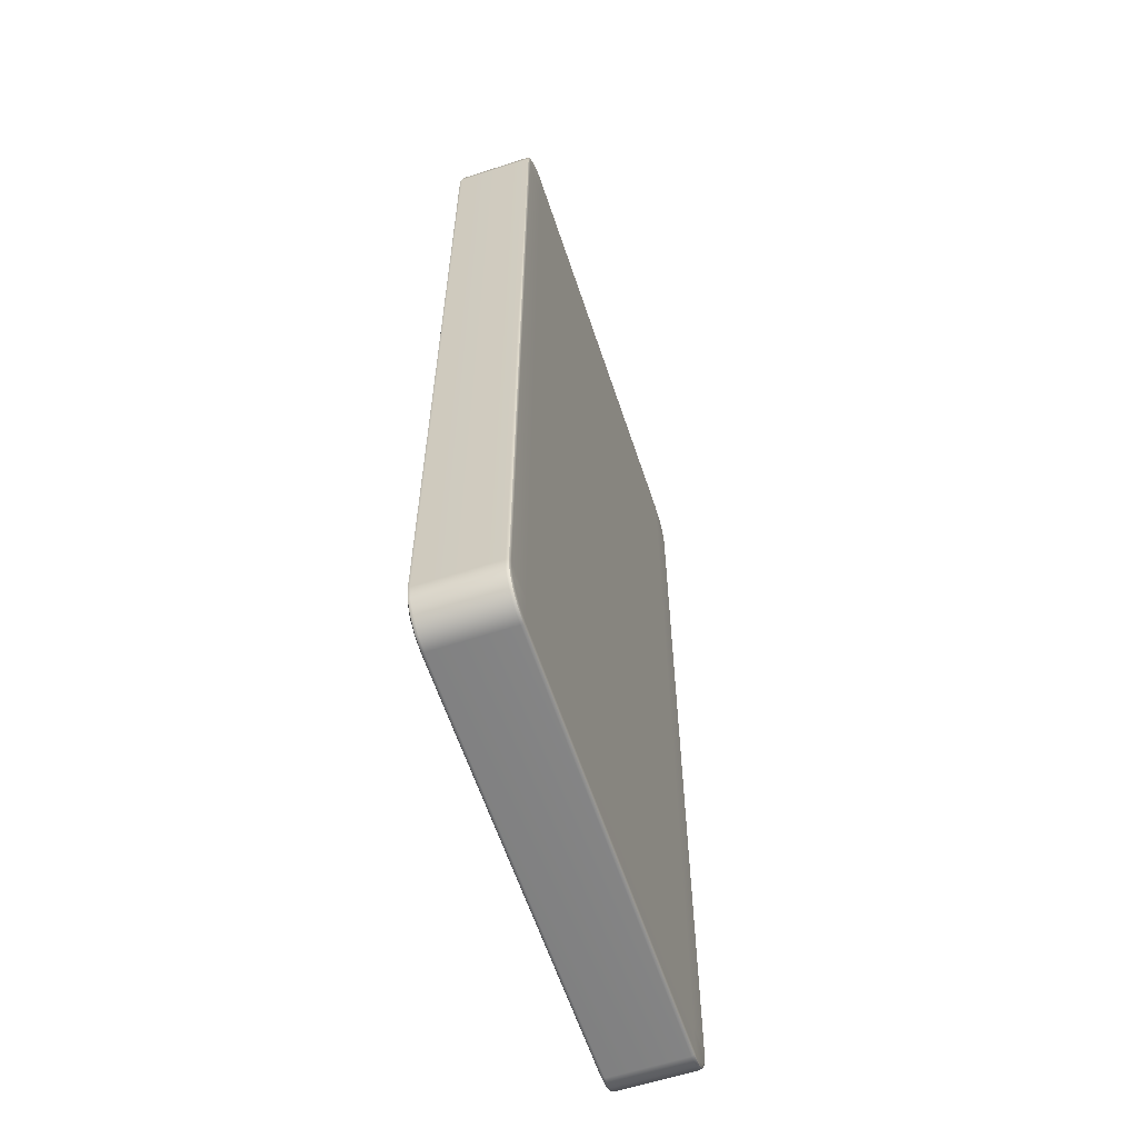
<metadata>
{"format":"obj","ext":"obj","renderer":"f3d","projection":"perspective","resolution":1024,"background":"white","views":[{"elev":-60.9,"azim":-71.7,"up":"+Z"}]}
</metadata>
<code>
g ENV_spinningPlatform
v 5.744 -0.456 6
v 5.911 -0.4871 5.954
v 5.742 -0.4871 5.987
v 5.916 -0.456 5.966
v 6.053 -0.4871 5.859
v 6.062 -0.456 5.868
v 6.147 -0.4871 5.717
v 6.159 -0.456 5.722
v 6.181 -0.4871 5.549
v 6.194 -0.456 5.55
v 6.181 -0.4871 -9.394e-05
v 6.194 -0.456 9.537e-05
v 6.181 -0.4871 -5.549
v 6.194 -0.456 -5.55
v 6.147 -0.4871 -5.717
v 6.159 -0.456 -5.722
v 6.159 -9.394e-05 -5.722
v 6.194 -9.394e-05 -5.55
v 6.159 0.456 -5.722
v 6.194 -9.394e-05 9.537e-05
v 6.194 -9.394e-05 5.55
v 6.159 -9.394e-05 5.722
v 6.194 0.456 5.55
v 6.194 0.456 9.537e-05
v 6.194 0.456 -5.55
v 6.181 0.4871 -5.549
v 6.147 0.4871 -5.717
v 6.181 0.4871 -9.394e-05
v 6.181 0.4871 5.549
v 6.147 0.4871 5.717
v 6.159 0.456 5.722
v 6.053 0.4871 5.859
v 6.062 -9.394e-05 5.868
v 6.062 0.456 5.868
v 5.911 0.4871 5.954
v 5.916 -9.394e-05 5.966
v 5.916 0.456 5.966
v 5.742 0.4871 5.987
v 5.744 0.456 6
v 5.744 -9.394e-05 6
v 0.4499 -0.456 6
v 5.742 -0.4871 5.987
v 0.4512 -0.4871 5.987
v 0.2778 -0.456 5.966
v 0.2827 -0.4871 5.954
v 0.4499 -9.394e-05 6
v 0.4499 0.456 6
v 0.1318 -0.456 5.868
v 0.1411 -0.4871 5.859
v 0.2778 -9.394e-05 5.966
v 0.4512 0.4871 5.987
v 5.742 0.4871 5.987
v 0.2827 0.4871 5.954
v 0.2778 0.456 5.966
v 0.1411 0.4871 5.859
v 0.03421 -0.456 5.722
v 0.04634 -0.4871 5.717
v 0.1318 -9.394e-05 5.868
v 0.03421 -9.394e-05 5.722
v 0.1318 0.456 5.868
v 0.04634 0.4871 5.717
v 0.03421 0.456 5.722
v 0.4499 0.456 -6
v 5.742 0.4871 -5.987
v 0.4512 0.4871 -5.987
v 5.744 0.456 -6
v 5.911 0.4871 -5.954
v 5.916 0.456 -5.966
v 6.053 0.4871 -5.859
v 6.062 0.456 -5.868
v 6.147 0.4871 -5.717
v 6.159 0.456 -5.722
v 6.159 -9.394e-05 -5.722
v 6.062 -9.394e-05 -5.868
v 6.159 -0.456 -5.722
v 5.916 -9.394e-05 -5.966
v 6.062 -0.456 -5.868
v 6.053 -0.4871 -5.859
v 6.147 -0.4871 -5.717
v 5.911 -0.4871 -5.954
v 5.916 -0.456 -5.966
v 5.742 -0.4871 -5.987
v 5.744 -9.394e-05 -6
v 5.744 -0.456 -6
v 0.4512 -0.4871 -5.987
v 0.4499 -0.456 -6
v 0.4499 -9.394e-05 -6
v 0.2778 0.456 -5.966
v 0.4512 0.4871 -5.987
v 0.2827 0.4871 -5.954
v 0.2778 -9.394e-05 -5.966
v 0.1318 0.456 -5.868
v 0.1411 0.4871 -5.859
v 0.03421 0.456 -5.722
v 0.04634 0.4871 -5.717
v 0.1318 -9.394e-05 -5.868
v 0.2778 -0.456 -5.966
v 9.394e-05 0.456 -5.55
v 0.01298 0.4871 -5.549
v 0.2827 -0.4871 -5.954
v 0.4512 -0.4871 -5.987
v 0.1411 -0.4871 -5.859
v 0.1318 -0.456 -5.868
v 0.04634 -0.4871 -5.717
v 0.03421 -9.394e-05 -5.722
v 0.03421 -0.456 -5.722
v 0.01298 -0.4871 -5.549
v 9.394e-05 -9.394e-05 -5.55
v 9.394e-05 -0.456 -5.55
v 0.01298 -0.4871 -9.394e-05
v -9.537e-05 -9.394e-05 -9.394e-05
v -9.537e-05 -0.456 -9.394e-05
v 0.01298 -0.4871 5.549
v -9.537e-05 0.456 -9.394e-05
v 0.01298 0.4871 -9.394e-05
v -9.537e-05 -0.456 5.55
v 0.04634 -0.4871 5.717
v 0.03421 -0.456 5.722
v 0.03421 -9.394e-05 5.722
v -9.537e-05 -9.394e-05 5.55
v 0.03421 0.456 5.722
v -9.537e-05 0.456 5.55
v 0.01298 0.4871 5.549
v 0.04634 0.4871 5.717
v 6.053 -0.4871 5.859
v 6.147 -0.4871 5.717
v 6.118 -0.4999 5.705
v 6.03 -0.4999 5.836
v 5.744 -0.4999 5.55
v 5.911 -0.4871 5.954
v 6.15 -0.4999 5.546
v 6.181 -0.4871 5.549
v 5.899 -0.4999 5.924
v 5.742 -0.4871 5.987
v 5.739 -0.4999 5.956
v 0.4512 -0.4871 5.987
v 0.4499 -0.4999 5.55
v 0.4543 -0.4999 5.956
v 0.2827 -0.4871 5.954
v 0.295 -0.4999 5.924
v 0.1411 -0.4871 5.859
v 0.1637 -0.4999 5.836
v 0.04634 -0.4871 5.717
v 0.07573 -0.4999 5.705
v 0.01298 -0.4871 5.549
v 0.04407 -0.4999 5.546
v 0.01298 -0.4871 -9.394e-05
v 0.04407 -0.4999 -9.394e-05
v 0.01298 -0.4871 -5.549
v 0.4499 -0.4999 -9.394e-05
v 0.4499 -0.4999 -5.55
v 5.744 -0.4999 -5.55
v 5.744 -0.4999 -9.394e-05
v 0.04407 -0.4999 -5.546
v 0.04634 -0.4871 -5.717
v 6.15 -0.4999 -9.394e-05
v 6.181 -0.4871 -9.394e-05
v 0.07573 -0.4999 -5.705
v 0.1411 -0.4871 -5.859
v 6.15 -0.4999 -5.546
v 6.181 -0.4871 -5.549
v 0.1637 -0.4999 -5.836
v 0.2827 -0.4871 -5.954
v 6.118 -0.4999 -5.705
v 6.147 -0.4871 -5.717
v 0.295 -0.4999 -5.924
v 0.4512 -0.4871 -5.987
v 6.03 -0.4999 -5.836
v 6.053 -0.4871 -5.859
v 0.4543 -0.4999 -5.956
v 5.742 -0.4871 -5.987
v 5.899 -0.4999 -5.924
v 5.911 -0.4871 -5.954
v 5.739 -0.4999 -5.956
v 0.4512 0.4871 5.987
v 0.2827 0.4871 5.954
v 0.295 0.4999 5.924
v 0.4543 0.4999 5.956
v 5.742 0.4871 5.987
v 0.4499 0.4999 5.55
v 5.739 0.4999 5.956
v 5.744 0.4999 5.55
v 5.911 0.4871 5.954
v 0.1637 0.4999 5.836
v 0.1411 0.4871 5.859
v 5.899 0.4999 5.924
v 6.053 0.4871 5.859
v 0.07573 0.4999 5.705
v 0.04634 0.4871 5.717
v 6.03 0.4999 5.836
v 6.147 0.4871 5.717
v 0.04407 0.4999 5.546
v 0.01298 0.4871 5.549
v 6.118 0.4999 5.705
v 6.181 0.4871 5.549
v 6.15 0.4999 5.546
v 6.181 0.4871 -9.394e-05
v 6.15 0.4999 -9.394e-05
v 6.181 0.4871 -5.549
v 5.744 0.4999 9.537e-05
v 6.15 0.4999 -5.546
v 5.744 0.4999 -5.55
v 6.147 0.4871 -5.717
v 0.4499 0.4999 -9.394e-05
v 0.4499 0.4999 -5.55
v 0.04407 0.4999 -9.394e-05
v 0.01298 0.4871 -9.394e-05
v 6.118 0.4999 -5.705
v 6.053 0.4871 -5.859
v 0.04407 0.4999 -5.546
v 0.01298 0.4871 -5.549
v 6.03 0.4999 -5.836
v 5.911 0.4871 -5.954
v 0.07573 0.4999 -5.705
v 0.04634 0.4871 -5.717
v 5.899 0.4999 -5.924
v 5.742 0.4871 -5.987
v 0.1637 0.4999 -5.836
v 0.1411 0.4871 -5.859
v 5.739 0.4999 -5.956
v 0.4512 0.4871 -5.987
v 0.295 0.4999 -5.924
v 0.2827 0.4871 -5.954
v 0.4543 0.4999 -5.956
v 6.422 -0.2571 9.537e-05
v 6.422 -0.2374 0.09828
v 6.422 -9.394e-05 9.537e-05
v 6.359 -0.2969 -0.1229
v 6.359 -0.3214 9.537e-05
v 6.422 -0.2571 9.537e-05
v 6.422 -0.2374 -0.09828
v 6.422 -0.2374 -0.09828
v 6.359 -0.2272 -0.2272
v 6.359 -0.2969 -0.1229
v 6.422 -0.1817 -0.1817
v 6.359 -0.1229 -0.2969
v 6.422 -0.09828 -0.2374
v 6.422 -0.09828 -0.2374
v 6.359 -9.394e-05 -0.3214
v 6.359 -0.1229 -0.2969
v 6.422 -9.394e-05 -0.2571
v 6.359 0.1229 -0.2969
v 6.422 0.09828 -0.2374
v 6.359 0.2272 -0.2272
v 6.422 0.1817 -0.1817
v 6.359 0.2969 -0.1229
v 6.422 0.2374 -0.09828
v 6.359 0.3214 9.537e-05
v 6.422 0.2571 9.537e-05
v 6.359 0.2969 0.1229
v 6.422 0.2374 0.09828
v 6.359 0.2272 0.2272
v 6.422 0.1817 0.1817
v 6.359 0.1229 0.2969
v 6.422 0.09828 0.2374
v 6.359 9.537e-05 0.3214
v 6.422 9.537e-05 0.2571
v 6.359 -0.1229 0.2969
v 6.422 -0.09828 0.2374
v 6.359 -0.2272 0.2272
v 6.422 -0.1817 0.1817
v 6.359 -0.2969 0.1229
v 6.422 -0.2374 0.09828
v 6.359 -0.3214 9.537e-05
v 6.422 -0.2571 9.537e-05
v 6.265 -0.2969 -0.1229
v 6.359 -0.2969 -0.1229
v 6.359 -0.2272 -0.2272
v 6.265 -0.2272 -0.2272
v 6.359 -0.1229 -0.2969
v 6.265 -0.1229 -0.2969
v 6.359 -9.394e-05 -0.3214
v 6.265 -9.394e-05 -0.3214
v 6.359 0.1229 -0.2969
v 6.265 0.1229 -0.2969
v 6.359 0.2272 -0.2272
v 6.265 0.2272 -0.2272
v 6.359 0.2969 -0.1229
v 6.265 0.2969 -0.1229
v 6.359 0.3214 9.537e-05
v 6.265 0.3214 9.537e-05
v 6.359 0.2969 0.1229
v 6.265 0.2969 0.1229
v 6.359 0.2272 0.2272
v 6.265 0.2272 0.2272
v 6.359 0.1229 0.2969
v 6.265 0.1229 0.2969
v 6.359 9.537e-05 0.3214
v 6.265 9.537e-05 0.3214
v 6.359 -0.1229 0.2969
v 6.265 -0.1229 0.2969
v 6.359 -0.2272 0.2272
v 6.265 -0.2272 0.2272
v 6.359 -0.2969 0.1229
v 6.265 -0.2969 0.1229
v 6.359 -0.3214 9.537e-05
v 6.265 -0.3214 9.537e-05
v 6.359 -0.2969 -0.1229
v 6.265 -0.2969 -0.1229
v 6.422 -0.2374 0.09828
v 6.422 -0.1817 0.1817
v 6.422 -9.394e-05 9.537e-05
v 6.422 -0.09828 0.2374
v 6.422 9.537e-05 0.2571
v 6.422 0.09828 0.2374
v 6.422 0.1817 0.1817
v 6.422 0.2374 0.09828
v 6.422 0.2571 9.537e-05
v 6.422 0.2374 -0.09828
v 6.422 0.1817 -0.1817
v 6.422 0.09828 -0.2374
v 6.422 -9.394e-05 -0.2571
v 6.422 -0.09828 -0.2374
v 6.422 -0.1817 -0.1817
v 6.422 -0.2374 -0.09828
v 6.422 -0.2571 9.537e-05
v 6.265 -0.121 -0.2922
v 6.265 -0.1411 -0.3407
v 6.265 -0.2607 -0.2607
v 6.265 -0.2236 -0.2236
v 6.265 -9.394e-05 -0.3163
v 6.265 -9.394e-05 -0.3688
v 6.265 -0.1411 -0.3407
v 6.265 -0.121 -0.2922
v 6.265 0.121 -0.2922
v 6.265 0.1411 -0.3407
v 6.265 -9.394e-05 -0.3688
v 6.265 -9.394e-05 -0.3163
v 6.265 0.2236 -0.2236
v 6.265 0.2607 -0.2607
v 6.265 0.1411 -0.3407
v 6.265 0.121 -0.2922
v 6.265 0.2922 -0.121
v 6.265 0.3407 -0.1411
v 6.265 0.2607 -0.2607
v 6.265 0.2236 -0.2236
v 6.265 0.3163 9.537e-05
v 6.265 0.3688 9.537e-05
v 6.265 0.3407 -0.1411
v 6.265 0.2922 -0.121
v 6.265 0.2922 0.121
v 6.265 0.3407 0.1411
v 6.265 0.3688 9.537e-05
v 6.265 0.3163 9.537e-05
v 6.265 0.2236 0.2236
v 6.265 0.2607 0.2607
v 6.265 0.3407 0.1411
v 6.265 0.2922 0.121
v 6.265 0.121 0.2922
v 6.265 0.1411 0.3407
v 6.265 0.2607 0.2607
v 6.265 0.2236 0.2236
v 6.265 9.537e-05 0.3163
v 6.265 9.537e-05 0.3688
v 6.265 0.1411 0.3407
v 6.265 0.121 0.2922
v 6.265 -0.121 0.2922
v 6.265 -0.1411 0.3407
v 6.265 9.537e-05 0.3688
v 6.265 9.537e-05 0.3163
v 6.265 -0.2236 0.2236
v 6.265 -0.2607 0.2607
v 6.265 -0.1411 0.3407
v 6.265 -0.121 0.2922
v 6.265 -0.2922 0.121
v 6.265 -0.3407 0.1411
v 6.265 -0.2607 0.2607
v 6.265 -0.2236 0.2236
v 6.265 -0.3163 9.537e-05
v 6.265 -0.3688 9.537e-05
v 6.265 -0.3407 0.1411
v 6.265 -0.2922 0.121
v 6.265 -0.2922 -0.121
v 6.265 -0.3407 -0.1411
v 6.265 -0.3688 9.537e-05
v 6.265 -0.3163 9.537e-05
v 6.265 -0.2236 -0.2236
v 6.265 -0.2607 -0.2607
v 6.265 -0.3407 -0.1411
v 6.265 -0.2922 -0.121
v 6.265 -0.1411 -0.3407
v 6.249 -0.1521 -0.3673
v 6.249 -0.281 -0.281
v 6.265 -0.2607 -0.2607
v 6.265 -9.394e-05 -0.3688
v 6.249 -9.394e-05 -0.3974
v 6.249 -0.1521 -0.3673
v 6.265 -0.1411 -0.3407
v 6.265 0.1411 -0.3407
v 6.249 0.1521 -0.3673
v 6.249 -9.394e-05 -0.3974
v 6.265 -9.394e-05 -0.3688
v 6.265 0.2607 -0.2607
v 6.249 0.281 -0.281
v 6.249 0.1521 -0.3673
v 6.265 0.1411 -0.3407
v 6.265 0.3407 -0.1411
v 6.249 0.3673 -0.1521
v 6.249 0.281 -0.281
v 6.265 0.2607 -0.2607
v 6.265 0.3688 9.537e-05
v 6.249 0.3974 9.537e-05
v 6.249 0.3673 -0.1521
v 6.265 0.3407 -0.1411
v 6.265 0.3407 0.1411
v 6.249 0.3673 0.1521
v 6.249 0.3974 9.537e-05
v 6.265 0.3688 9.537e-05
v 6.265 0.2607 0.2607
v 6.249 0.281 0.281
v 6.249 0.3673 0.1521
v 6.265 0.3407 0.1411
v 6.265 0.1411 0.3407
v 6.249 0.1521 0.3673
v 6.249 0.281 0.281
v 6.265 0.2607 0.2607
v 6.265 9.537e-05 0.3688
v 6.249 9.537e-05 0.3976
v 6.249 0.1521 0.3673
v 6.265 0.1411 0.3407
v 6.265 -0.1411 0.3407
v 6.249 -0.1521 0.3673
v 6.249 9.537e-05 0.3976
v 6.265 9.537e-05 0.3688
v 6.265 -0.2607 0.2607
v 6.249 -0.281 0.281
v 6.249 -0.1521 0.3673
v 6.265 -0.1411 0.3407
v 6.265 -0.3407 0.1411
v 6.249 -0.3673 0.1521
v 6.249 -0.281 0.281
v 6.265 -0.2607 0.2607
v 6.265 -0.3688 9.537e-05
v 6.249 -0.3976 9.537e-05
v 6.249 -0.3673 0.1521
v 6.265 -0.3407 0.1411
v 6.265 -0.3407 -0.1411
v 6.249 -0.3673 -0.1521
v 6.249 -0.3976 9.537e-05
v 6.265 -0.3688 9.537e-05
v 6.265 -0.2607 -0.2607
v 6.249 -0.281 -0.281
v 6.249 -0.3673 -0.1521
v 6.265 -0.3407 -0.1411
v 6.249 -0.1521 -0.3673
v 6.144 -0.1521 -0.3673
v 6.144 -0.281 -0.281
v 6.249 -0.281 -0.281
v 6.249 -9.394e-05 -0.3974
v 6.144 -9.394e-05 -0.3974
v 6.144 -0.1521 -0.3673
v 6.249 -0.1521 -0.3673
v 6.249 0.1521 -0.3673
v 6.144 0.1521 -0.3673
v 6.144 -9.394e-05 -0.3974
v 6.249 -9.394e-05 -0.3974
v 6.249 0.281 -0.281
v 6.144 0.281 -0.281
v 6.144 0.1521 -0.3673
v 6.249 0.1521 -0.3673
v 6.249 0.3673 -0.1521
v 6.144 0.3673 -0.1521
v 6.144 0.281 -0.281
v 6.249 0.281 -0.281
v 6.249 0.3974 9.537e-05
v 6.144 0.3974 9.537e-05
v 6.144 0.3673 -0.1521
v 6.249 0.3673 -0.1521
v 6.249 0.3673 0.1521
v 6.144 0.3673 0.1521
v 6.144 0.3974 9.537e-05
v 6.249 0.3974 9.537e-05
v 6.249 0.281 0.281
v 6.144 0.281 0.281
v 6.144 0.3673 0.1521
v 6.249 0.3673 0.1521
v 6.249 0.1521 0.3673
v 6.144 0.1521 0.3673
v 6.144 0.281 0.281
v 6.249 0.281 0.281
v 6.249 9.537e-05 0.3976
v 6.144 9.537e-05 0.3976
v 6.144 0.1521 0.3673
v 6.249 0.1521 0.3673
v 6.249 -0.1521 0.3673
v 6.144 -0.1521 0.3673
v 6.144 9.537e-05 0.3976
v 6.249 9.537e-05 0.3976
v 6.249 -0.281 0.281
v 6.144 -0.281 0.281
v 6.144 -0.1521 0.3673
v 6.249 -0.1521 0.3673
v 6.249 -0.3673 0.1521
v 6.144 -0.3673 0.1521
v 6.144 -0.281 0.281
v 6.249 -0.281 0.281
v 6.249 -0.3976 9.537e-05
v 6.144 -0.3976 9.537e-05
v 6.144 -0.3673 0.1521
v 6.249 -0.3673 0.1521
v 6.249 -0.3673 -0.1521
v 6.144 -0.3673 -0.1521
v 6.144 -0.3976 9.537e-05
v 6.249 -0.3976 9.537e-05
v 6.249 -0.281 -0.281
v 6.144 -0.281 -0.281
v 6.144 -0.3673 -0.1521
v 6.249 -0.3673 -0.1521
g ENV_spinningPlatform_0
f 3 2 1
f 2 4 1
f 2 5 4
f 5 6 4
f 5 7 6
f 7 8 6
f 8 7 9
f 10 8 9
f 10 9 11
f 12 10 11
f 12 11 13
f 14 12 13
f 13 15 14
f 15 16 14
f 16 17 14
f 17 18 14
f 12 14 18
f 17 19 18
f 10 12 20
f 20 12 18
f 10 21 8
f 21 10 20
f 8 22 6
f 21 22 8
f 21 20 23
f 21 23 22
f 20 18 24
f 20 24 23
f 19 25 18
f 18 25 24
f 25 19 26
f 19 27 26
f 26 28 25
f 28 24 25
f 28 29 24
f 29 23 24
f 29 30 23
f 30 31 23
f 23 31 22
f 31 30 32
f 22 31 33
f 22 33 6
f 6 33 4
f 34 31 32
f 31 34 33
f 34 32 35
f 33 36 4
f 33 34 36
f 4 36 1
f 37 34 35
f 34 37 36
f 37 35 38
f 39 37 38
f 36 37 40
f 36 40 1
f 37 39 40
f 41 1 40
f 42 1 41
f 43 42 41
f 41 44 43
f 44 45 43
f 46 41 40
f 41 46 44
f 40 39 47
f 46 40 47
f 45 44 48
f 49 45 48
f 46 50 44
f 46 47 50
f 44 50 48
f 47 39 51
f 39 52 51
f 51 53 47
f 53 54 47
f 47 54 50
f 54 53 55
f 49 48 56
f 57 49 56
f 50 58 48
f 48 58 56
f 50 54 58
f 58 59 56
f 60 54 55
f 54 60 58
f 58 60 59
f 60 55 61
f 60 62 59
f 62 60 61
f 65 64 63
f 64 66 63
f 64 67 66
f 67 68 66
f 68 67 69
f 70 68 69
f 70 69 71
f 72 70 71
f 70 72 73
f 74 70 73
f 68 70 74
f 74 73 75
f 76 68 74
f 66 68 76
f 77 74 75
f 76 74 77
f 78 77 75
f 79 78 75
f 78 80 77
f 80 81 77
f 81 76 77
f 81 80 82
f 83 66 76
f 83 76 81
f 84 81 82
f 84 83 81
f 84 82 85
f 86 84 85
f 83 87 66
f 83 84 87
f 84 86 87
f 87 63 66
f 88 63 87
f 63 88 89
f 88 90 89
f 91 88 87
f 91 87 86
f 88 92 90
f 92 88 91
f 92 93 90
f 92 94 93
f 94 95 93
f 96 92 91
f 94 92 96
f 97 91 86
f 96 91 97
f 95 94 98
f 99 95 98
f 100 97 86
f 101 100 86
f 100 102 97
f 102 103 97
f 103 96 97
f 102 104 103
f 105 94 96
f 105 96 103
f 98 94 105
f 104 106 103
f 106 105 103
f 106 104 107
f 108 105 106
f 108 98 105
f 109 106 107
f 109 108 106
f 109 107 110
f 108 111 98
f 108 109 111
f 112 109 110
f 109 112 111
f 112 110 113
f 111 114 98
f 99 98 114
f 115 99 114
f 116 112 113
f 113 117 116
f 117 118 116
f 118 119 116
f 111 112 120
f 112 116 120
f 119 120 116
f 111 120 114
f 119 121 120
f 115 114 122
f 120 122 114
f 121 122 120
f 123 115 122
f 122 121 123
f 121 124 123
f 127 126 125
f 128 127 125
f 128 129 127
f 128 125 130
f 126 127 131
f 127 129 131
f 132 126 131
f 133 128 130
f 128 133 129
f 133 130 134
f 135 133 134
f 129 133 135
f 135 134 136
f 137 129 135
f 138 137 135
f 138 135 136
f 136 139 138
f 139 140 138
f 140 137 138
f 140 139 141
f 142 140 141
f 142 137 140
f 142 141 143
f 144 142 143
f 144 137 142
f 144 143 145
f 146 144 145
f 144 146 137
f 145 147 146
f 147 148 146
f 137 146 148
f 147 149 148
f 129 137 150
f 150 137 148
f 150 148 151
f 150 151 152
f 153 150 152
f 153 129 150
f 129 153 131
f 149 154 148
f 148 154 151
f 149 155 154
f 153 156 131
f 153 152 156
f 132 131 156
f 157 132 156
f 155 158 154
f 158 151 154
f 158 155 159
f 157 156 160
f 152 160 156
f 161 157 160
f 162 158 159
f 162 151 158
f 162 159 163
f 160 164 161
f 152 164 160
f 164 165 161
f 166 162 163
f 162 166 151
f 166 163 167
f 164 168 165
f 168 164 152
f 168 169 165
f 170 166 167
f 151 166 170
f 167 171 170
f 168 172 169
f 168 152 172
f 172 173 169
f 151 170 174
f 171 174 170
f 152 151 174
f 171 173 174
f 172 152 174
f 173 172 174
f 177 176 175
f 178 177 175
f 175 179 178
f 180 177 178
f 180 178 181
f 179 181 178
f 182 180 181
f 179 183 181
f 176 177 184
f 184 177 180
f 185 176 184
f 183 186 181
f 186 182 181
f 183 187 186
f 185 184 188
f 184 180 188
f 189 185 188
f 187 190 186
f 190 182 186
f 187 191 190
f 189 188 192
f 188 180 192
f 193 189 192
f 191 194 190
f 190 194 182
f 194 191 195
f 196 194 195
f 182 194 196
f 196 195 197
f 198 196 197
f 182 196 198
f 198 197 199
f 182 200 180
f 200 182 198
f 201 198 199
f 200 198 201
f 202 200 201
f 199 203 201
f 200 204 180
f 200 202 204
f 180 204 192
f 202 205 204
f 204 205 206
f 204 206 192
f 192 206 193
f 206 207 193
f 203 208 201
f 208 202 201
f 203 209 208
f 206 210 207
f 205 210 206
f 210 211 207
f 209 212 208
f 212 202 208
f 209 213 212
f 210 214 211
f 205 214 210
f 214 215 211
f 213 216 212
f 216 202 212
f 216 213 217
f 215 214 218
f 218 214 205
f 219 215 218
f 220 202 216
f 220 216 217
f 202 220 205
f 220 217 221
f 219 218 222
f 218 205 222
f 223 219 222
f 224 220 221
f 220 224 205
f 222 205 224
f 223 222 224
f 221 223 224
g ENV_spinningPlatform_1
f 227 226 225
f 230 229 228
f 231 230 228
f 234 233 232
f 233 235 232
f 233 236 235
f 236 237 235
f 240 239 238
f 239 241 238
f 239 242 241
f 242 243 241
f 242 244 243
f 244 245 243
f 244 246 245
f 246 247 245
f 246 248 247
f 248 249 247
f 248 250 249
f 250 251 249
f 250 252 251
f 252 253 251
f 252 254 253
f 254 255 253
f 254 256 255
f 256 257 255
f 256 258 257
f 258 259 257
f 258 260 259
f 260 261 259
f 260 262 261
f 262 263 261
f 262 264 263
f 264 265 263
f 268 267 266
f 269 268 266
f 270 268 269
f 271 270 269
f 272 270 271
f 273 272 271
f 274 272 273
f 275 274 273
f 276 274 275
f 277 276 275
f 278 276 277
f 279 278 277
f 280 278 279
f 281 280 279
f 282 280 281
f 283 282 281
f 284 282 283
f 285 284 283
f 286 284 285
f 287 286 285
f 288 286 287
f 289 288 287
f 290 288 289
f 291 290 289
f 292 290 291
f 293 292 291
f 294 292 293
f 295 294 293
f 296 294 295
f 297 296 295
f 298 296 297
f 299 298 297
f 302 301 300
f 302 303 301
f 302 304 303
f 302 305 304
f 302 306 305
f 302 307 306
f 302 308 307
f 302 309 308
f 302 310 309
f 302 311 310
f 302 312 311
f 313 312 302
f 314 313 302
f 314 302 315
f 302 316 315
f 319 318 317
f 320 319 317
f 323 322 321
f 324 323 321
f 327 326 325
f 328 327 325
f 331 330 329
f 332 331 329
f 335 334 333
f 336 335 333
f 339 338 337
f 340 339 337
f 343 342 341
f 344 343 341
f 347 346 345
f 348 347 345
f 351 350 349
f 352 351 349
f 355 354 353
f 356 355 353
f 359 358 357
f 360 359 357
f 363 362 361
f 364 363 361
f 367 366 365
f 368 367 365
f 371 370 369
f 372 371 369
f 375 374 373
f 376 375 373
f 379 378 377
f 380 379 377
f 383 382 381
f 384 383 381
f 387 386 385
f 388 387 385
f 391 390 389
f 392 391 389
f 395 394 393
f 396 395 393
f 399 398 397
f 400 399 397
f 403 402 401
f 404 403 401
f 407 406 405
f 408 407 405
f 411 410 409
f 412 411 409
f 415 414 413
f 416 415 413
f 419 418 417
f 420 419 417
f 423 422 421
f 424 423 421
f 427 426 425
f 428 427 425
f 431 430 429
f 432 431 429
f 435 434 433
f 436 435 433
f 439 438 437
f 440 439 437
f 443 442 441
f 444 443 441
f 447 446 445
f 448 447 445
f 451 450 449
f 452 451 449
f 455 454 453
f 456 455 453
f 459 458 457
f 460 459 457
f 463 462 461
f 464 463 461
f 467 466 465
f 468 467 465
f 471 470 469
f 472 471 469
f 475 474 473
f 476 475 473
f 479 478 477
f 480 479 477
f 483 482 481
f 484 483 481
f 487 486 485
f 488 487 485
f 491 490 489
f 492 491 489
f 495 494 493
f 496 495 493
f 499 498 497
f 500 499 497
f 503 502 501
f 504 503 501
f 507 506 505
f 508 507 505

</code>
